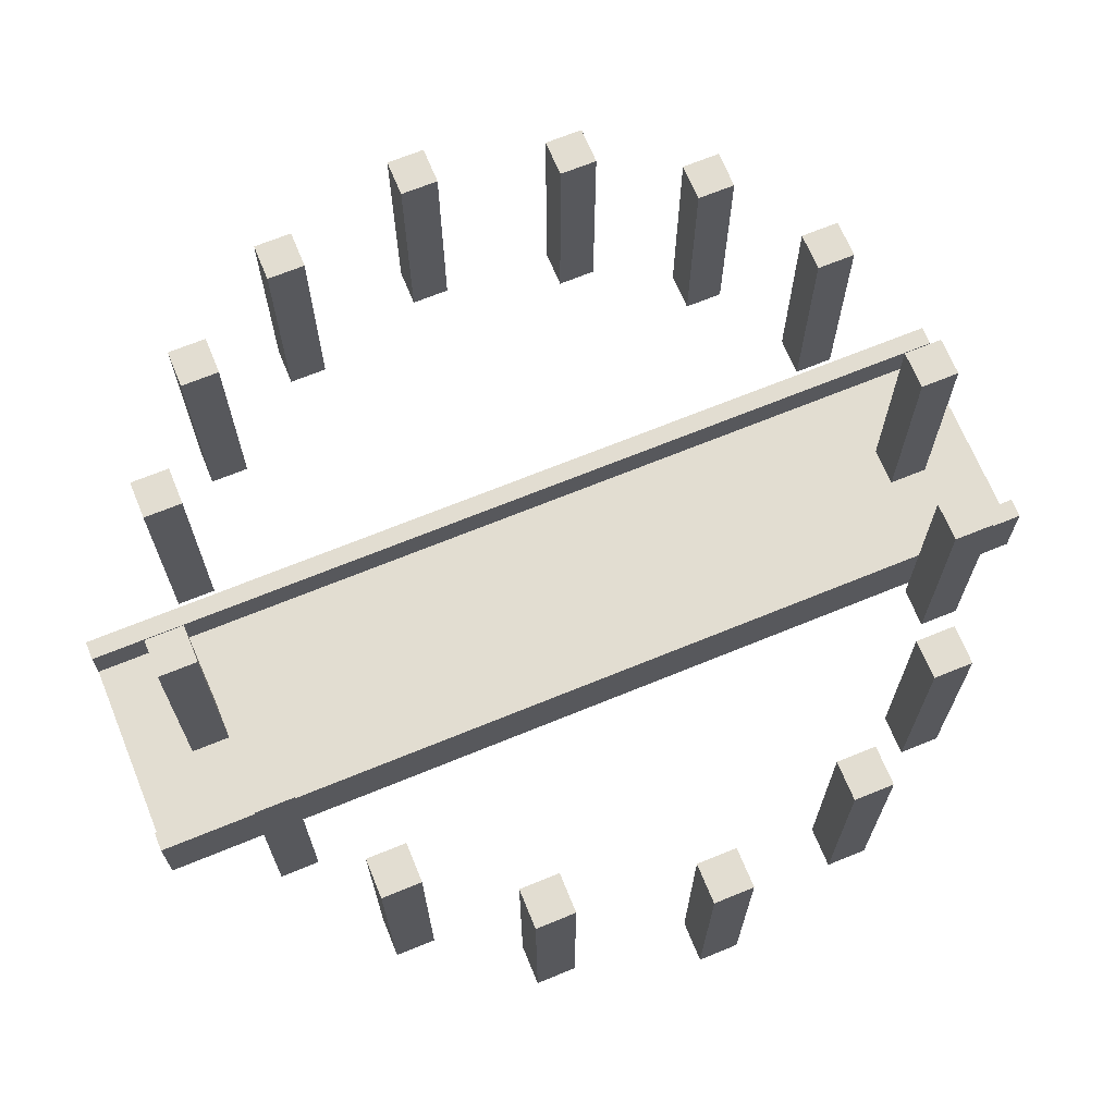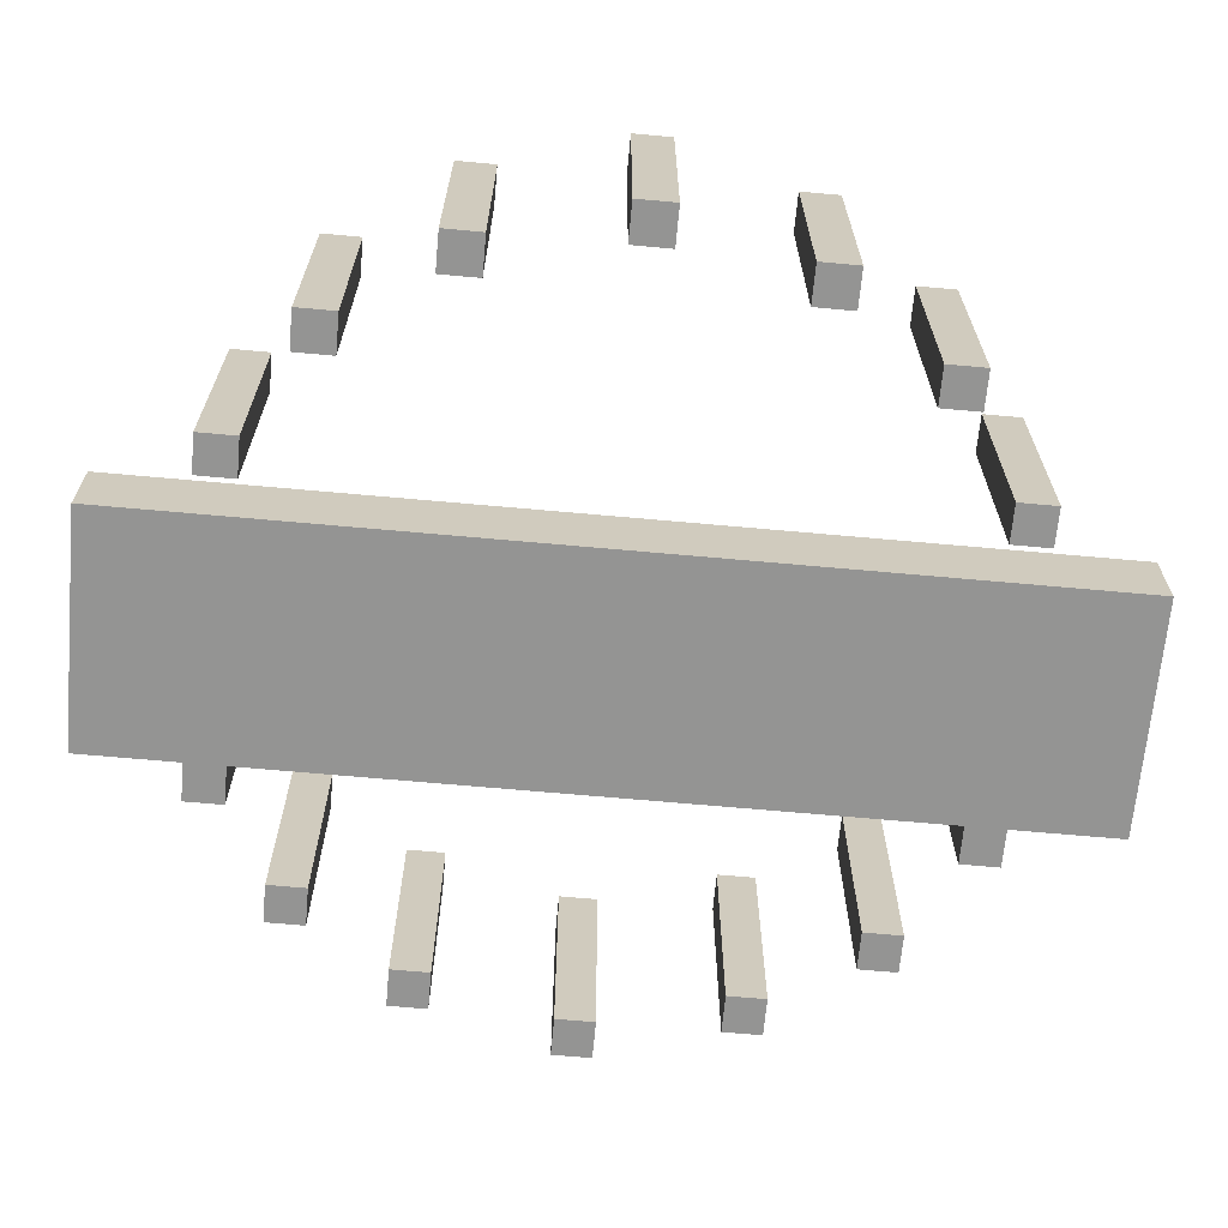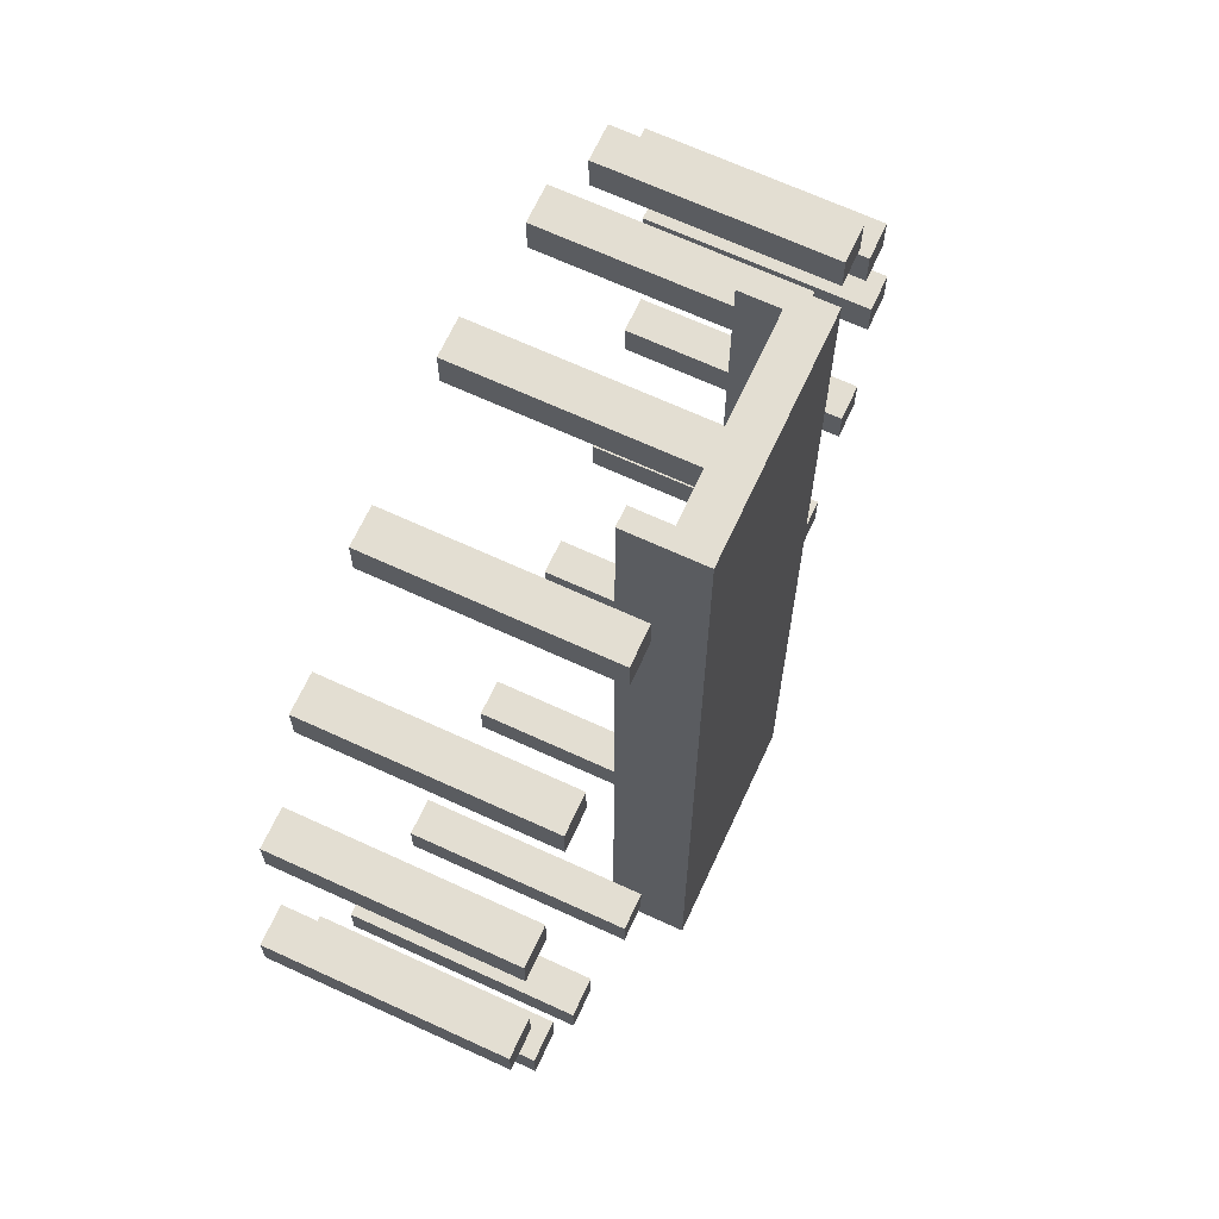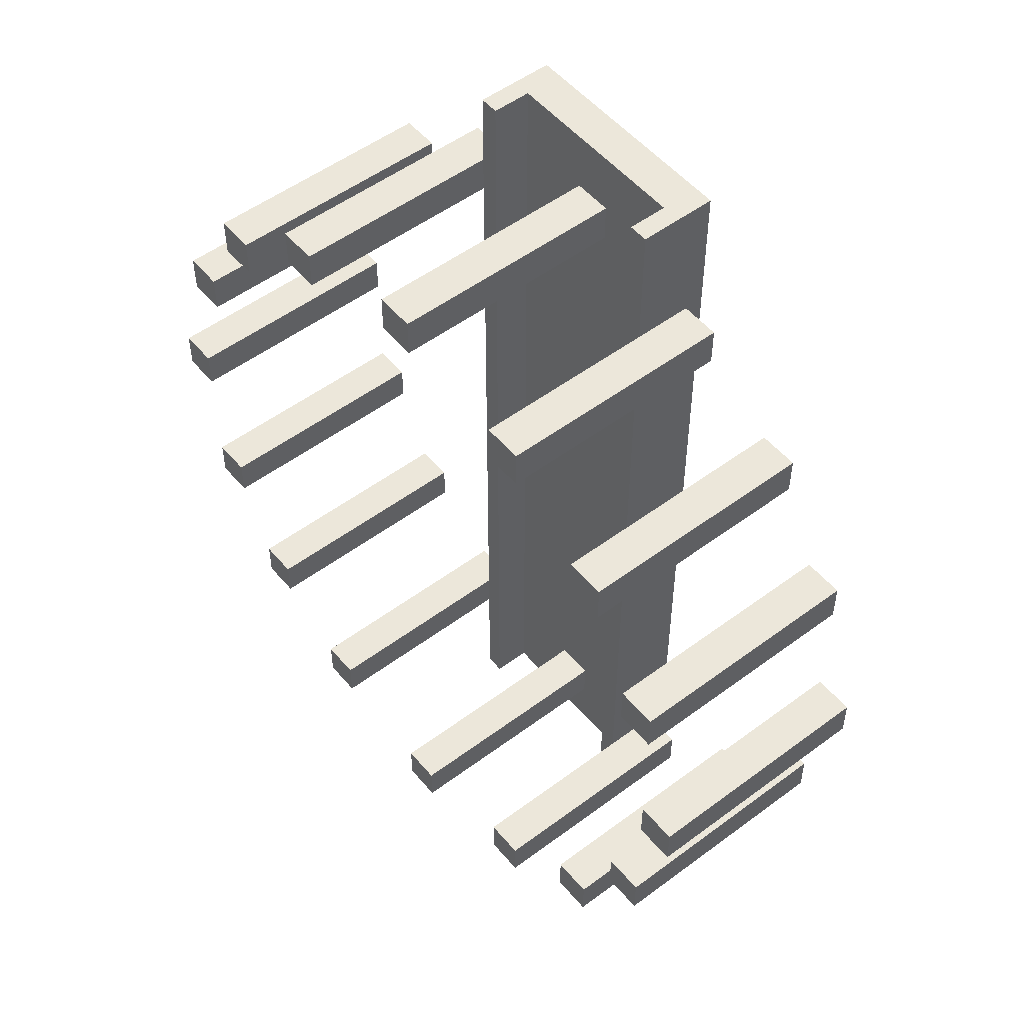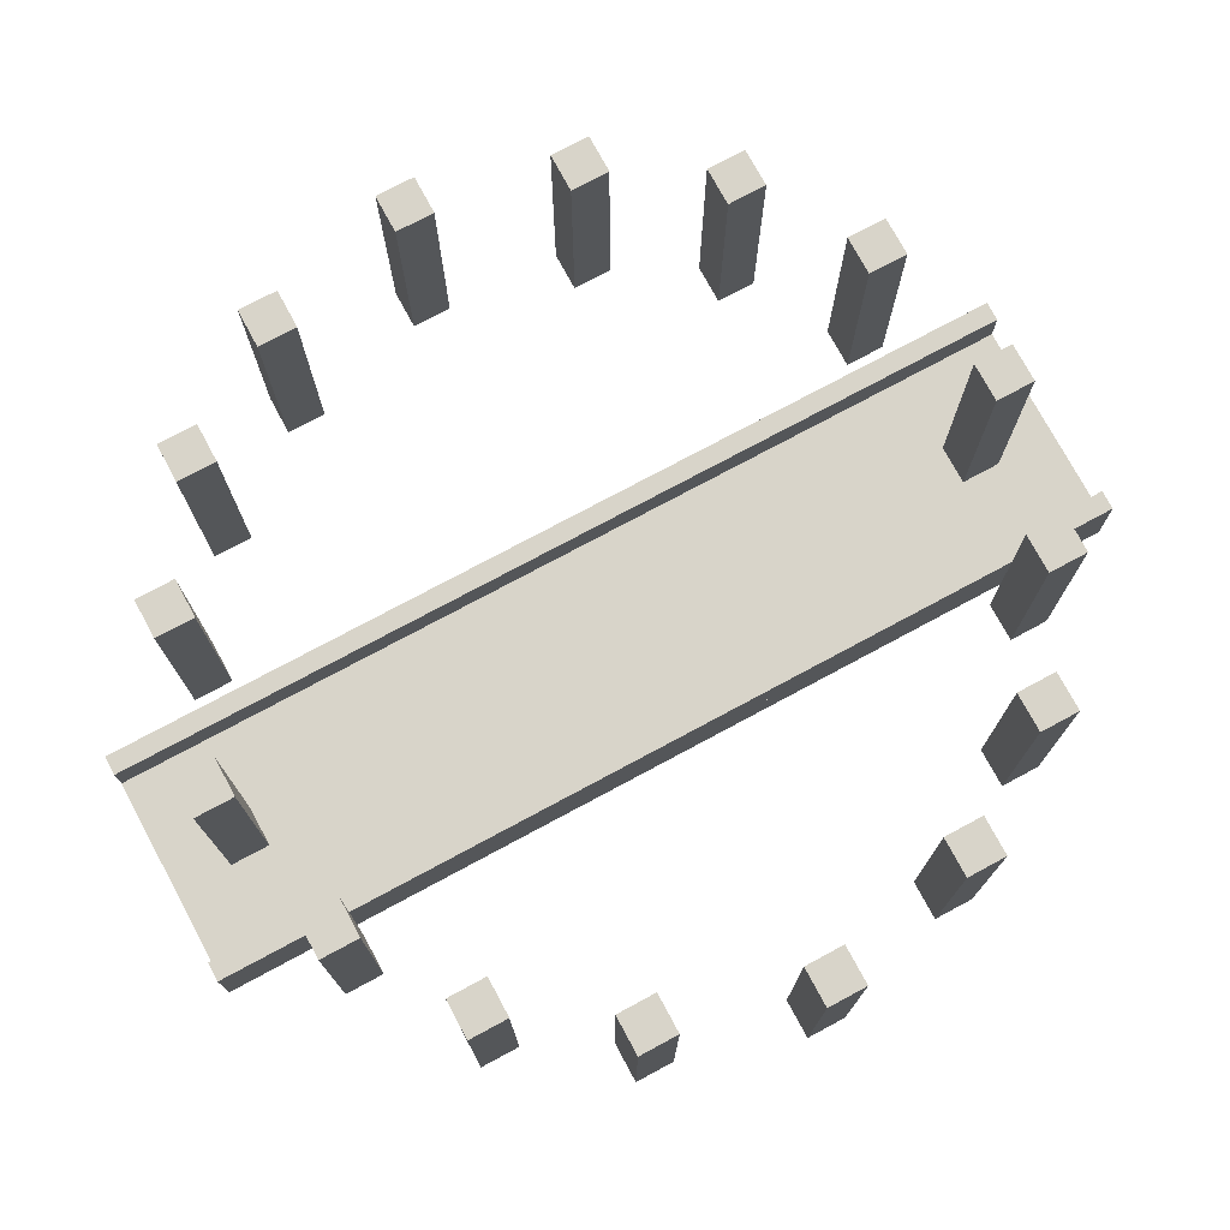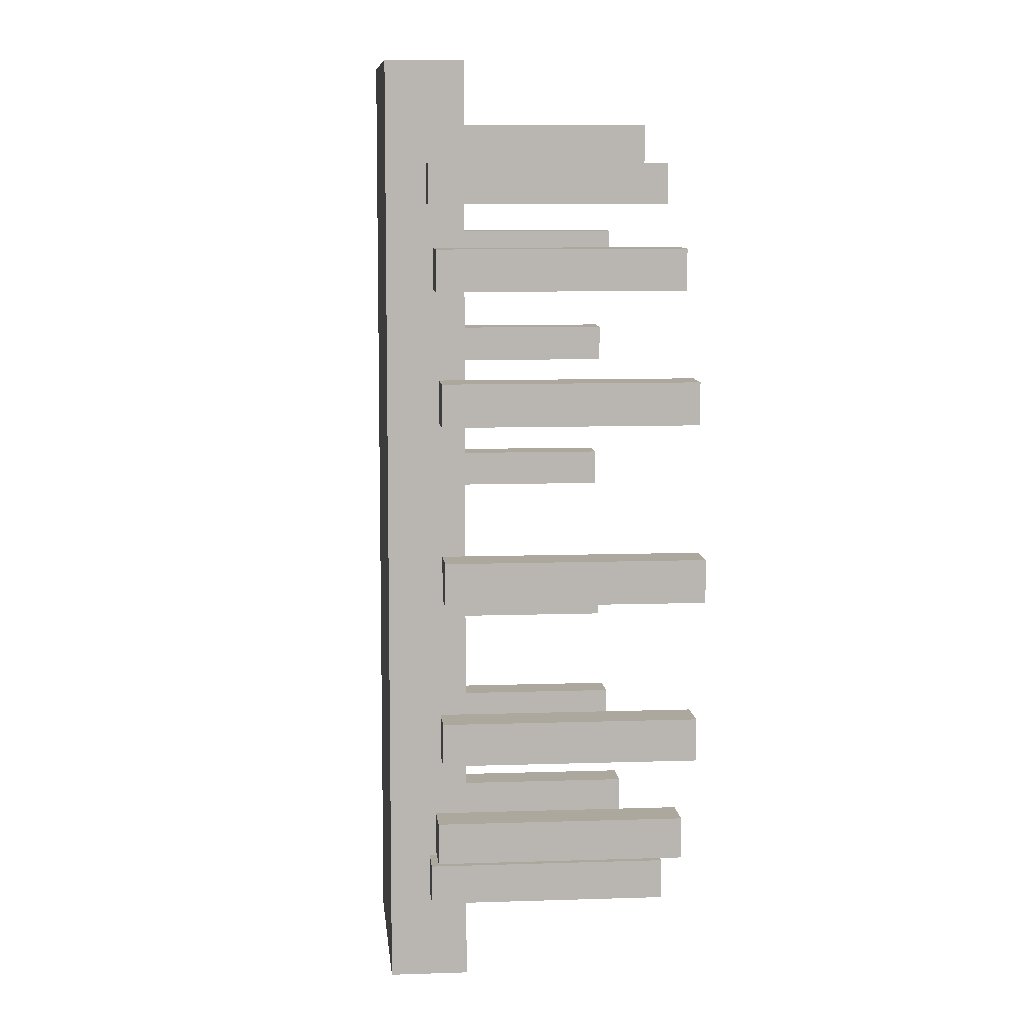
<metadata>
{"format":"obj","ext":"obj","renderer":"f3d","projection":"perspective","resolution":1024,"background":"white","views":[{"elev":68.5,"azim":67.7,"up":"+Y"},{"elev":-67.0,"azim":-95.2,"up":"+Y"},{"elev":67.4,"azim":-65.2,"up":"+Z"},{"elev":52.3,"azim":-128.8,"up":"+Z"},{"elev":75.2,"azim":-118.3,"up":"+Y"},{"elev":8.7,"azim":84.7,"up":"+Z"}]}
</metadata>
<code>
g default
v -30 -10 0
v 30 -10 0
v -30 0 0
v 30 0 0
v -30 0 -240
v 30 0 -240
v -30 -10 -240
v 30 -10 -240
v 25 0 0
v 30 0 0
v 25 10 0
v 30 10 0
v 25 10 -240
v 30 10 -240
v 25 0 -240
v 30 0 -240
v -30 0 0
v -25 0 0
v -30 10 0
v -25 10 0
v -30 10 -240
v -25 10 -240
v -30 0 -240
v -25 0 -240
g polySurface2
f 1 2 3
f 3 2 4
f 3 4 5
f 5 4 6
f 5 6 7
f 7 6 8
f 7 8 1
f 1 8 2
f 2 8 4
f 4 8 6
f 7 1 5
f 5 1 3
f 9 10 11
f 11 10 12
f 11 12 13
f 13 12 14
f 13 14 15
f 15 14 16
f 15 16 9
f 9 16 10
f 10 16 12
f 12 16 14
f 15 9 13
f 13 9 11
f 17 18 19
f 19 18 20
f 19 20 21
f 21 20 22
f 21 22 23
f 23 22 24
f 23 24 17
f 17 24 18
f 18 24 20
f 20 24 22
f 23 17 21
f 21 17 19
g default
v -5 0 -215.7
v 5 0 -215.7
v -5 60 -215.7
v 5 60 -215.7
v -5 60 -225.7
v 5 60 -225.7
v -5 0 -225.7
v 5 0 -225.7
v -5 0 -15.67
v 5 0 -15.67
v -5 60 -15.67
v 5 60 -15.67
v -5 60 -25.67
v 5 60 -25.67
v -5 0 -25.67
v 5 0 -25.67
v -105 0 -115.7
v -95 0 -115.7
v -105 60 -115.7
v -95 60 -115.7
v -105 60 -125.7
v -95 60 -125.7
v -105 0 -125.7
v -95 0 -125.7
v 95 0 -115.7
v 105 0 -115.7
v 95 60 -115.7
v 105 60 -115.7
v 95 60 -125.7
v 105 60 -125.7
v 95 0 -125.7
v 105 0 -125.7
v -95 0 -155.7
v -85 0 -155.7
v -95 60 -155.7
v -85 60 -155.7
v -95 60 -165.7
v -85 60 -165.7
v -95 0 -165.7
v -85 0 -165.7
v -95 0 -75.67
v -85 0 -75.67
v -95 60 -75.67
v -85 60 -75.67
v -95 60 -85.67
v -85 60 -85.67
v -95 0 -85.67
v -85 0 -85.67
v 85 0 -155.7
v 95 0 -155.7
v 85 60 -155.7
v 95 60 -155.7
v 85 60 -165.7
v 95 60 -165.7
v 85 0 -165.7
v 95 0 -165.7
v 85 0 -75.67
v 95 0 -75.67
v 85 60 -75.67
v 95 60 -75.67
v 85 60 -85.67
v 95 60 -85.67
v 85 0 -85.67
v 95 0 -85.67
v 35 0 -25.67
v 45 0 -25.67
v 35 60 -25.67
v 45 60 -25.67
v 35 60 -35.67
v 45 60 -35.67
v 35 0 -35.67
v 45 0 -35.67
v -45 0 -25.67
v -35 0 -25.67
v -45 60 -25.67
v -35 60 -25.67
v -45 60 -35.67
v -35 60 -35.67
v -45 0 -35.67
v -35 0 -35.67
v 35 0 -205.7
v 45 0 -205.7
v 35 60 -205.7
v 45 60 -205.7
v 35 60 -215.7
v 45 60 -215.7
v 35 0 -215.7
v 45 0 -215.7
v -45 0 -205.7
v -35 0 -205.7
v -45 60 -205.7
v -35 60 -205.7
v -45 60 -215.7
v -35 60 -215.7
v -45 0 -215.7
v -35 0 -215.7
v 65 0 -185.7
v 75 0 -185.7
v 65 60 -185.7
v 75 60 -185.7
v 65 60 -195.7
v 75 60 -195.7
v 65 0 -195.7
v 75 0 -195.7
v -75 0 -45.67
v -65 0 -45.67
v -75 60 -45.67
v -65 60 -45.67
v -75 60 -55.67
v -65 60 -55.67
v -75 0 -55.67
v -65 0 -55.67
v 65 0 -45.67
v 75 0 -45.67
v 65 60 -45.67
v 75 60 -45.67
v 65 60 -55.67
v 75 60 -55.67
v 65 0 -55.67
v 75 0 -55.67
v -75 0 -185.7
v -65 0 -185.7
v -75 60 -185.7
v -65 60 -185.7
v -75 60 -195.7
v -65 60 -195.7
v -75 0 -195.7
v -65 0 -195.7
g polySurface3
f 25 26 27
f 27 26 28
f 27 28 29
f 29 28 30
f 29 30 31
f 31 30 32
f 31 32 25
f 25 32 26
f 26 32 28
f 28 32 30
f 31 25 29
f 29 25 27
f 33 34 35
f 35 34 36
f 35 36 37
f 37 36 38
f 37 38 39
f 39 38 40
f 39 40 33
f 33 40 34
f 34 40 36
f 36 40 38
f 39 33 37
f 37 33 35
f 41 42 43
f 43 42 44
f 43 44 45
f 45 44 46
f 45 46 47
f 47 46 48
f 47 48 41
f 41 48 42
f 42 48 44
f 44 48 46
f 47 41 45
f 45 41 43
f 49 50 51
f 51 50 52
f 51 52 53
f 53 52 54
f 53 54 55
f 55 54 56
f 55 56 49
f 49 56 50
f 50 56 52
f 52 56 54
f 55 49 53
f 53 49 51
f 57 58 59
f 59 58 60
f 59 60 61
f 61 60 62
f 61 62 63
f 63 62 64
f 63 64 57
f 57 64 58
f 58 64 60
f 60 64 62
f 63 57 61
f 61 57 59
f 65 66 67
f 67 66 68
f 67 68 69
f 69 68 70
f 69 70 71
f 71 70 72
f 71 72 65
f 65 72 66
f 66 72 68
f 68 72 70
f 71 65 69
f 69 65 67
f 73 74 75
f 75 74 76
f 75 76 77
f 77 76 78
f 77 78 79
f 79 78 80
f 79 80 73
f 73 80 74
f 74 80 76
f 76 80 78
f 79 73 77
f 77 73 75
f 81 82 83
f 83 82 84
f 83 84 85
f 85 84 86
f 85 86 87
f 87 86 88
f 87 88 81
f 81 88 82
f 82 88 84
f 84 88 86
f 87 81 85
f 85 81 83
f 89 90 91
f 91 90 92
f 91 92 93
f 93 92 94
f 93 94 95
f 95 94 96
f 95 96 89
f 89 96 90
f 90 96 92
f 92 96 94
f 95 89 93
f 93 89 91
f 97 98 99
f 99 98 100
f 99 100 101
f 101 100 102
f 101 102 103
f 103 102 104
f 103 104 97
f 97 104 98
f 98 104 100
f 100 104 102
f 103 97 101
f 101 97 99
f 105 106 107
f 107 106 108
f 107 108 109
f 109 108 110
f 109 110 111
f 111 110 112
f 111 112 105
f 105 112 106
f 106 112 108
f 108 112 110
f 111 105 109
f 109 105 107
f 113 114 115
f 115 114 116
f 115 116 117
f 117 116 118
f 117 118 119
f 119 118 120
f 119 120 113
f 113 120 114
f 114 120 116
f 116 120 118
f 119 113 117
f 117 113 115
f 121 122 123
f 123 122 124
f 123 124 125
f 125 124 126
f 125 126 127
f 127 126 128
f 127 128 121
f 121 128 122
f 122 128 124
f 124 128 126
f 127 121 125
f 125 121 123
f 129 130 131
f 131 130 132
f 131 132 133
f 133 132 134
f 133 134 135
f 135 134 136
f 135 136 129
f 129 136 130
f 130 136 132
f 132 136 134
f 135 129 133
f 133 129 131
f 137 138 139
f 139 138 140
f 139 140 141
f 141 140 142
f 141 142 143
f 143 142 144
f 143 144 137
f 137 144 138
f 138 144 140
f 140 144 142
f 143 137 141
f 141 137 139
f 145 146 147
f 147 146 148
f 147 148 149
f 149 148 150
f 149 150 151
f 151 150 152
f 151 152 145
f 145 152 146
f 146 152 148
f 148 152 150
f 151 145 149
f 149 145 147

</code>
